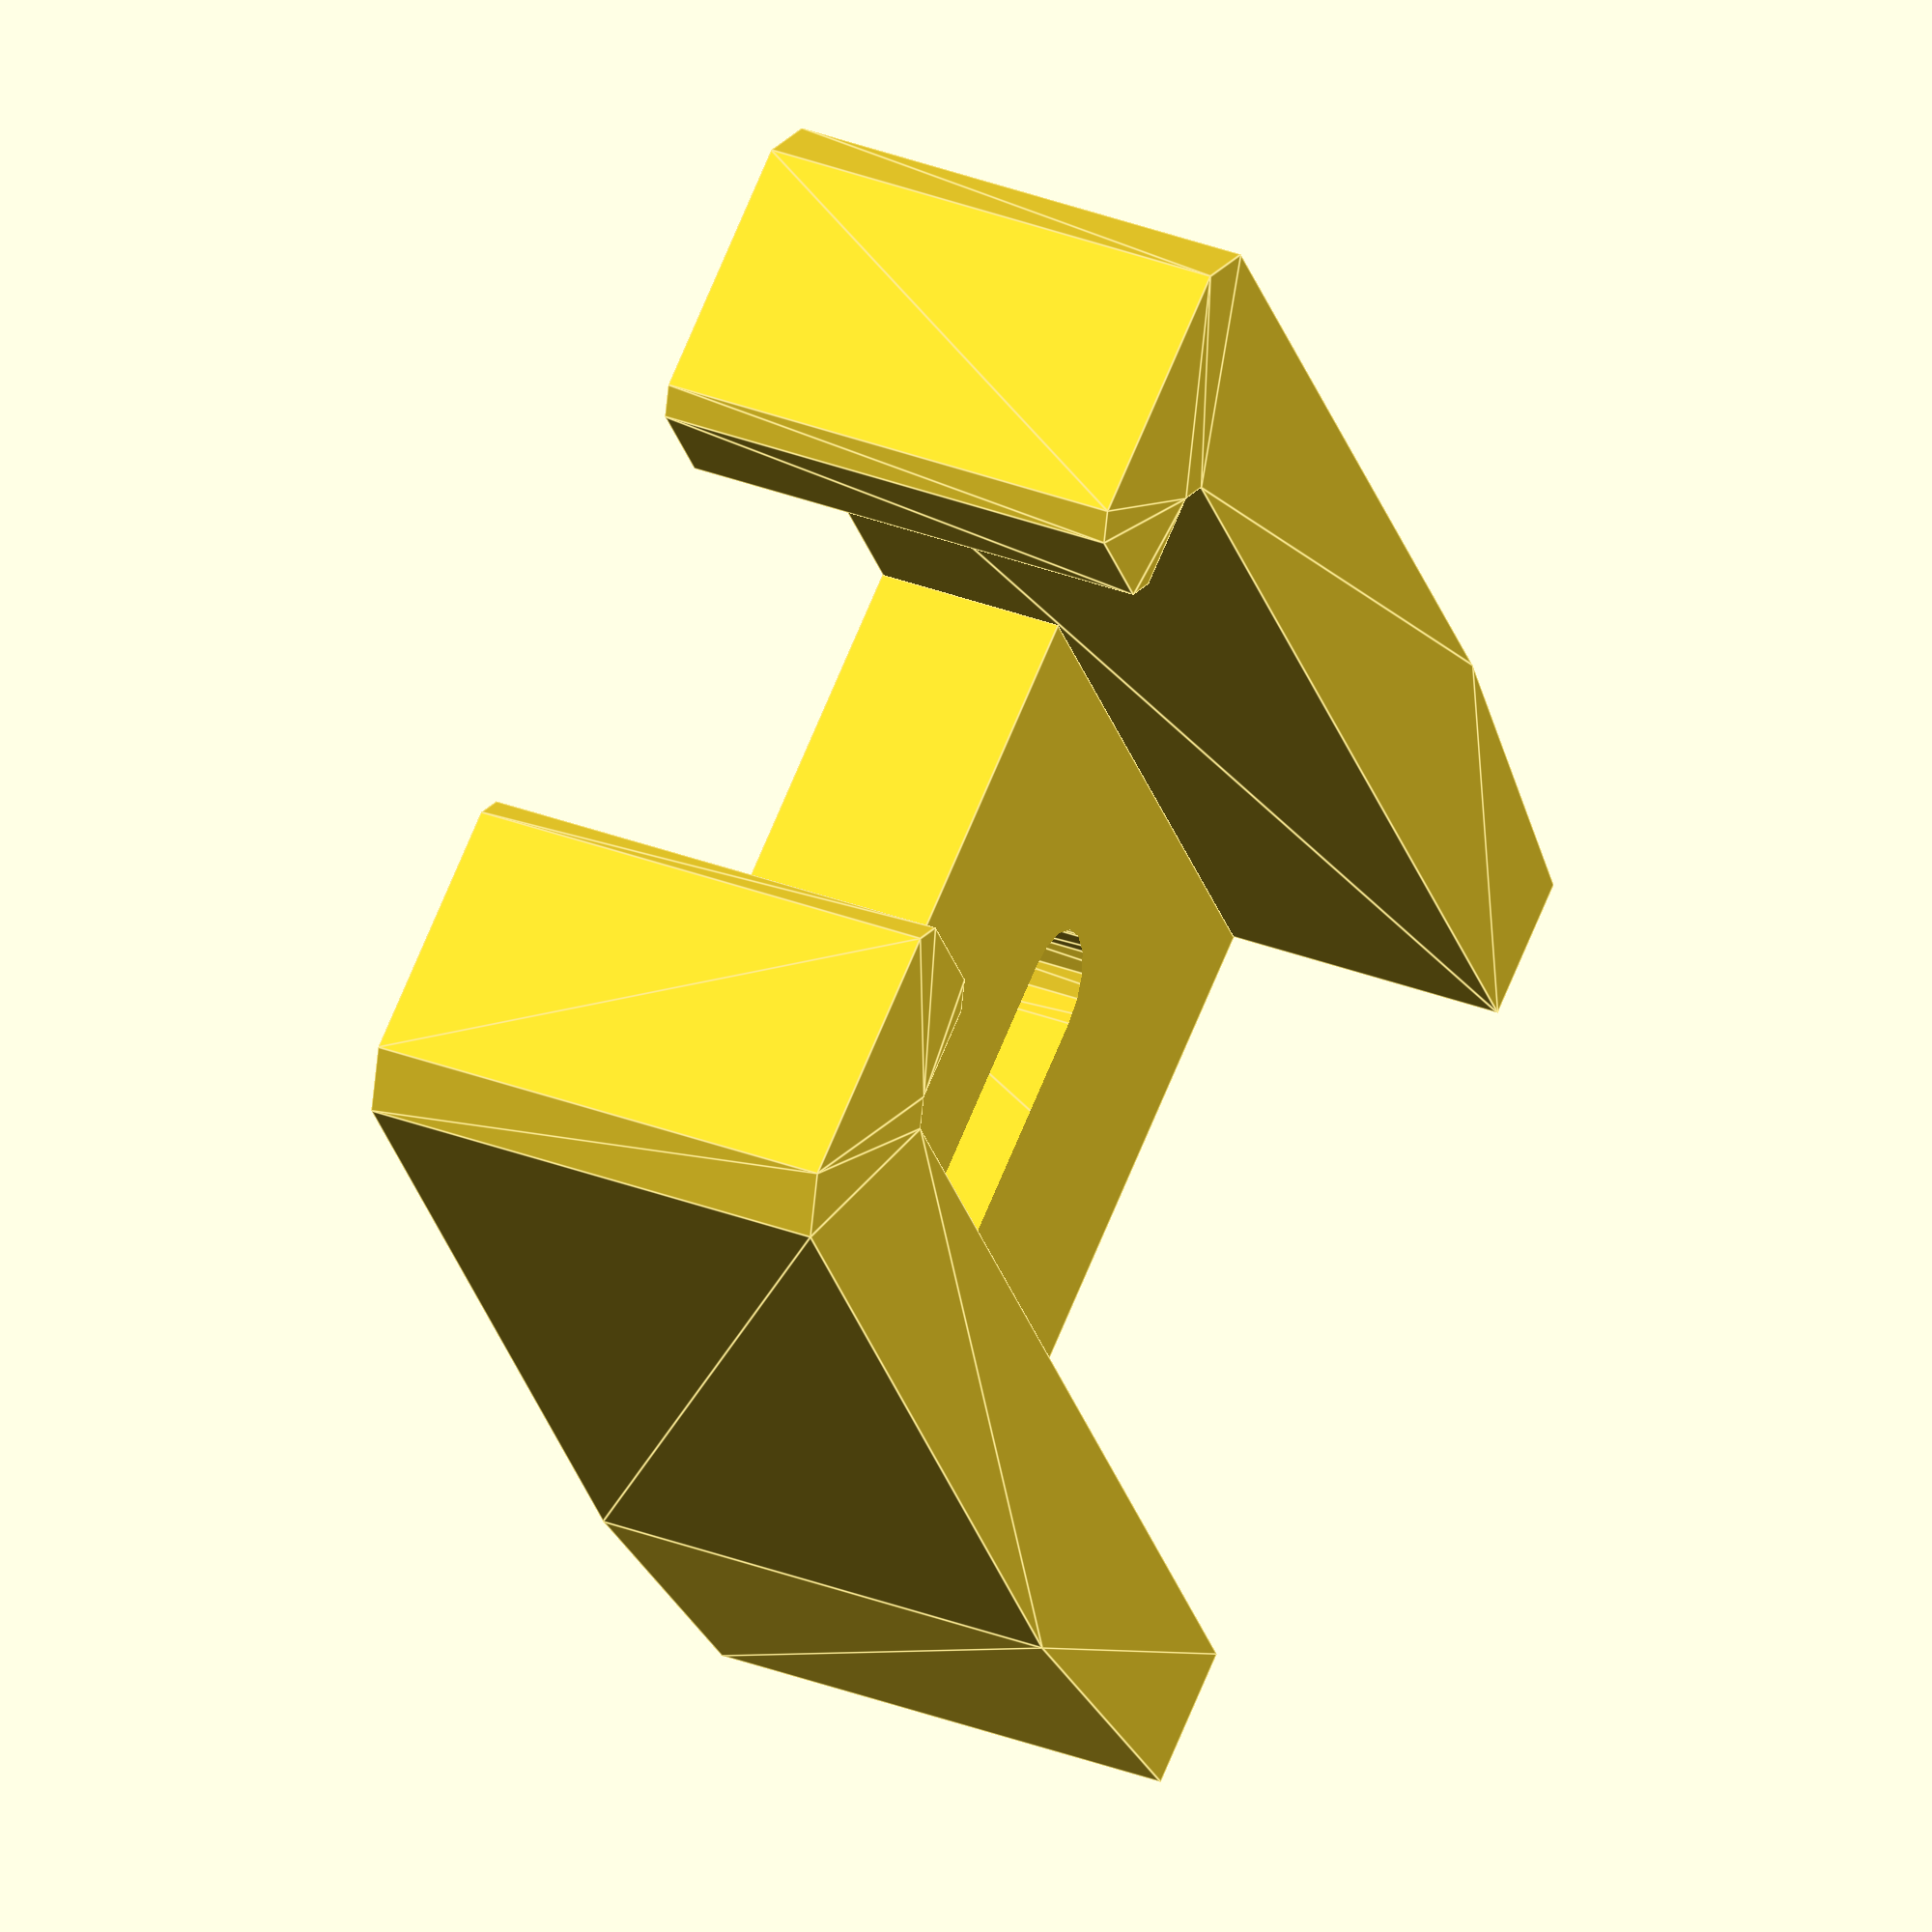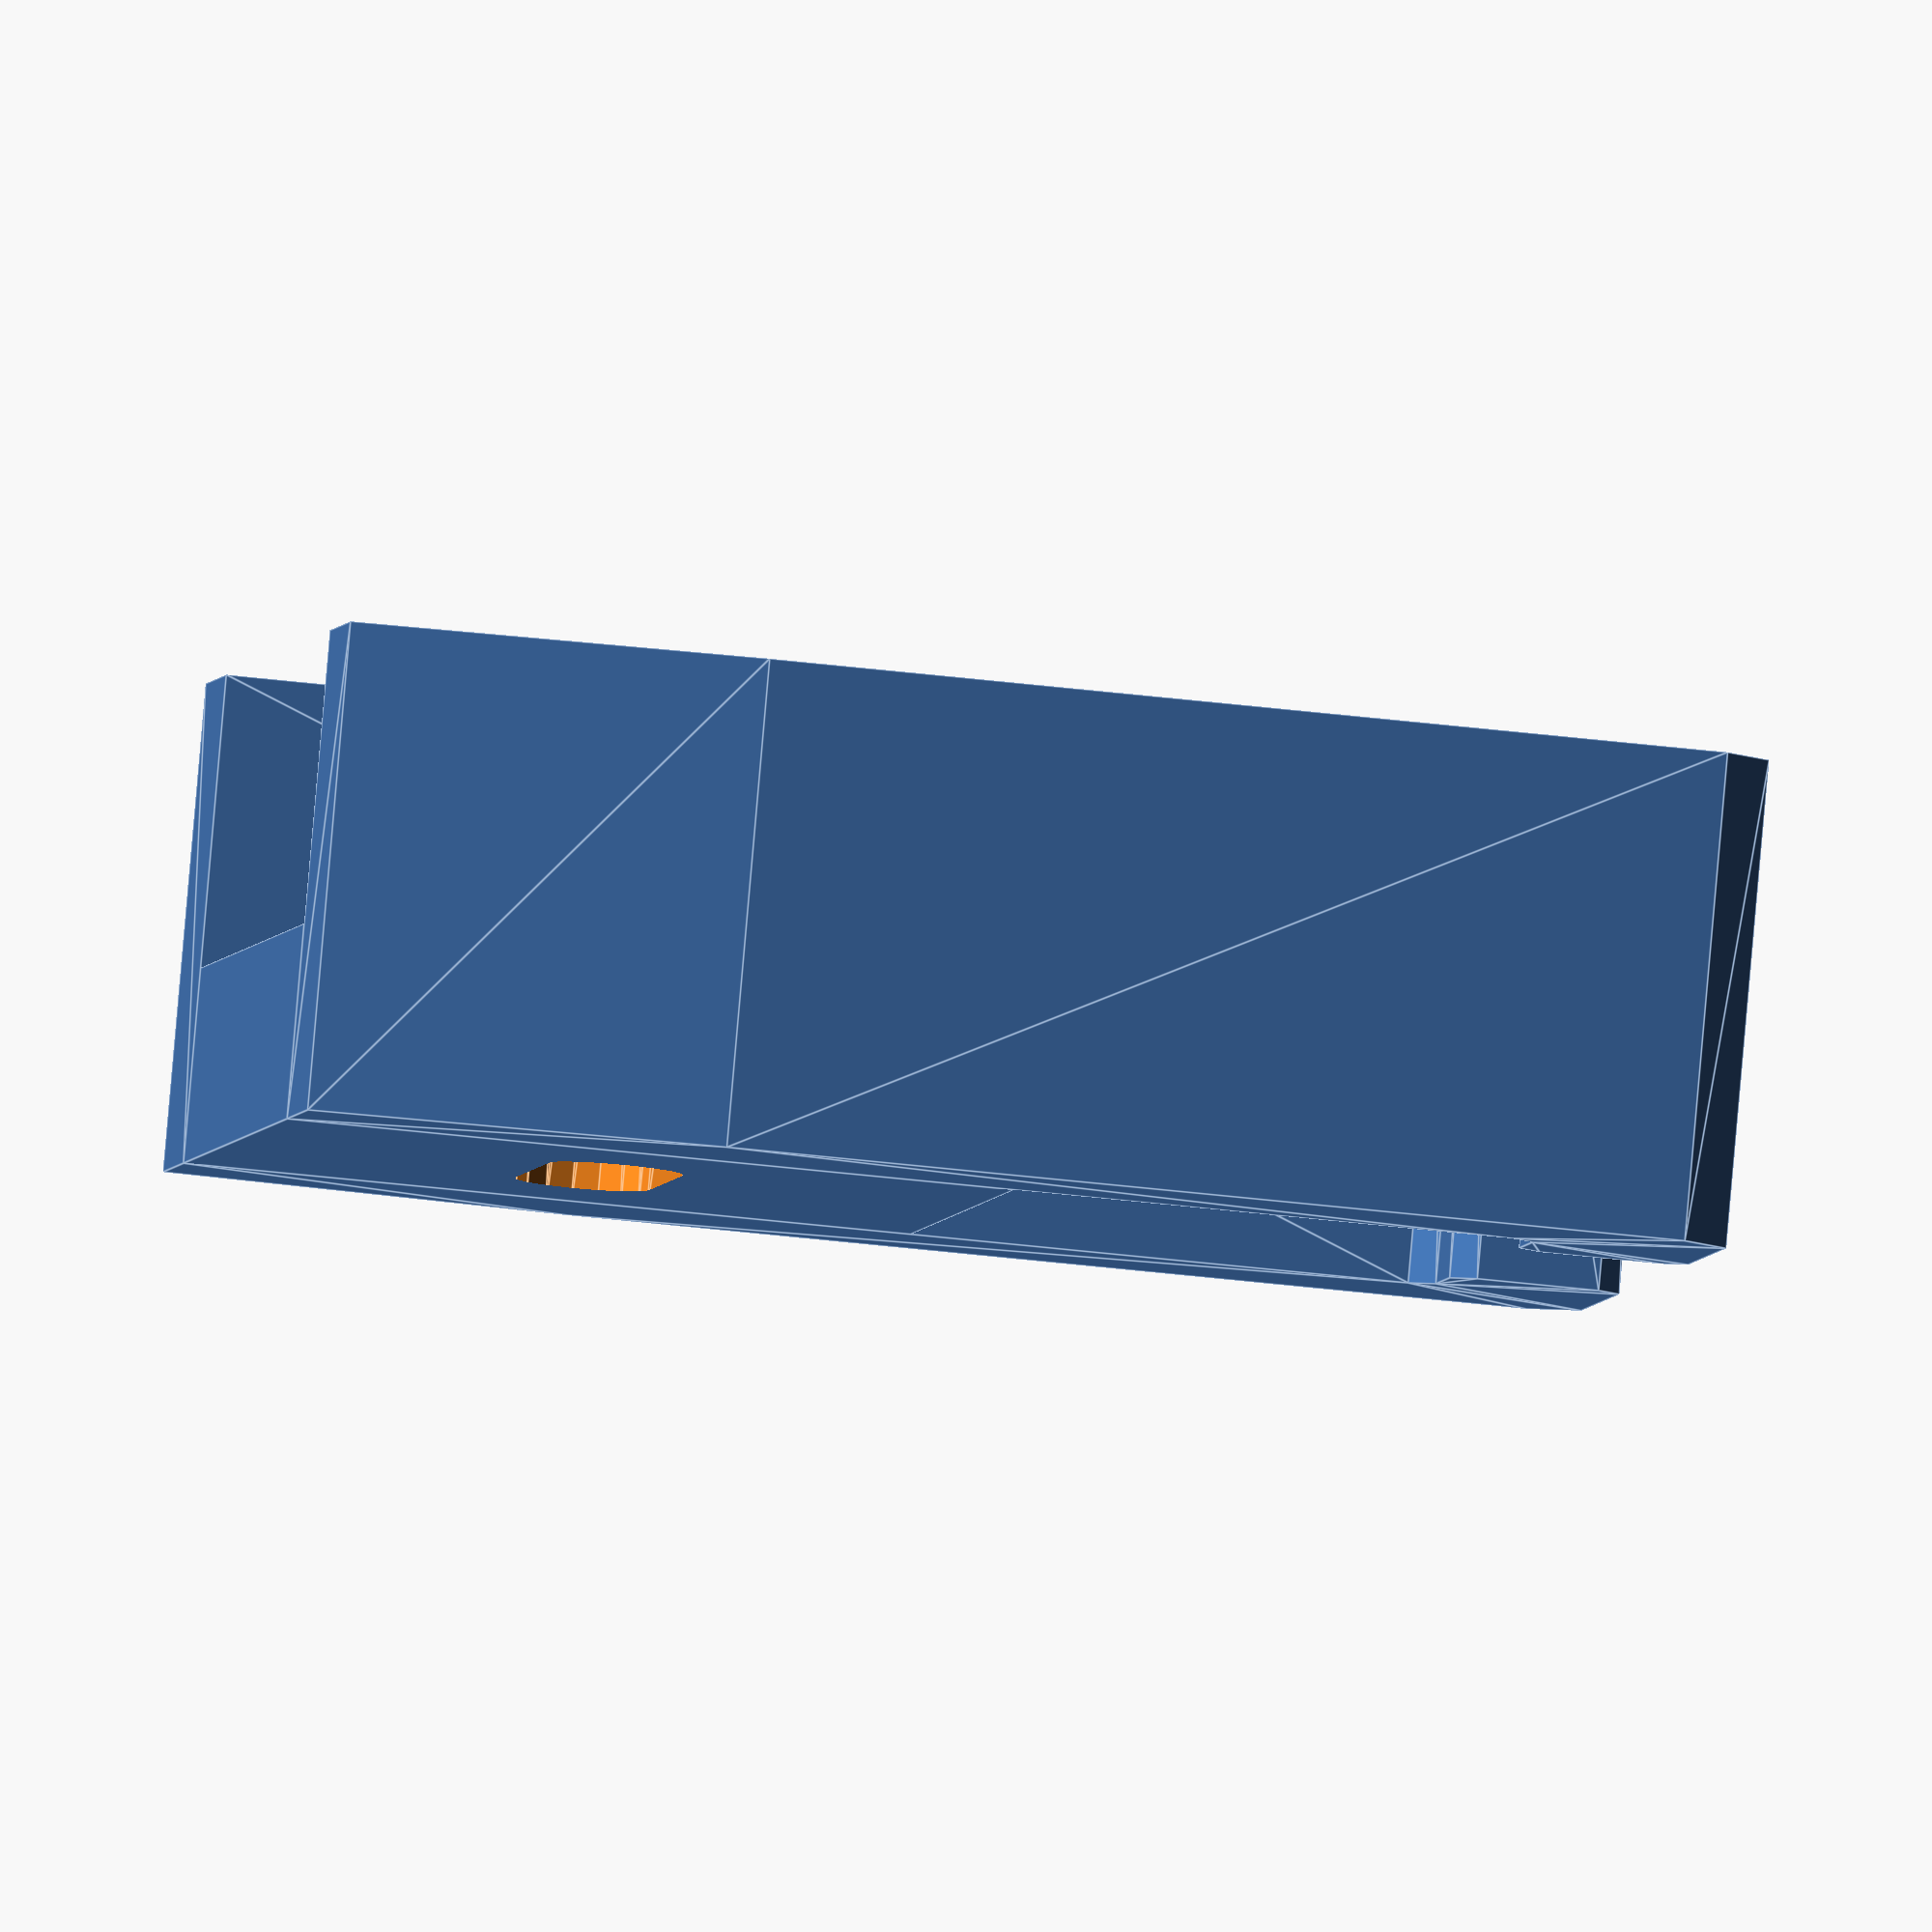
<openscad>
// eLKa1
// omega2
// GNU GPL v3
// lkiefer <blog.lkiefer.org> and contributors
// http://www.reprap.org/wiki/ELKa
// https://github.com/kimented/elka1

ep=8;       // épaisseur
diam=5.5;   // diamètre des trous
pro=30;     // profilé
lar=20;     // largeur
ch=2;       // chanfrein
ch2=1;      // chanfrein pointe
ra=7;       // largeur rainure
ra2=6;      // profondeur rainure
ob=10;      // entraxe trou oblong
ec=10;      // ecart entre les profilés

module patte () {
translate([-pro/2,0,0])
linear_extrude(height=lar, center=true, convexity=10)
  polygon([[0,-pro],[0,pro/2+ec-ra/2-ch2],[0+ch2,pro/2+ec-ra/2],[ra2-ch2,pro/2+ec-ra/2],[ra2,pro/2+ec-ra/2+ch2],[ra2,pro/2+ec+ra/2-ch2],[ra2-ch2,pro/2+ec+ra/2],[-ep+ch,pro/2+ec+ra/2],[-ep,pro/2+ec+ra/2-ch],[-ep,-pro/2+ch],[-ep+ch,-pro]]);
}

difference(){
  union(){
    patte();
    scale([-1,1,1]) patte();
    translate([-pro/2,-pro,-lar/2]) cube([pro, pro, ep]);
  }
  hull(){
    translate([ob/2,-pro/2,-lar/2-1]) cylinder(d=diam, h=lar+2, $fn=16);
    translate([-ob/2,-pro/2,-lar/2-1]) cylinder(d=diam, h=lar+2, $fn=16);
}
}
</openscad>
<views>
elev=145.1 azim=147.9 roll=243.3 proj=o view=edges
elev=274.2 azim=261.9 roll=185.0 proj=o view=edges
</views>
